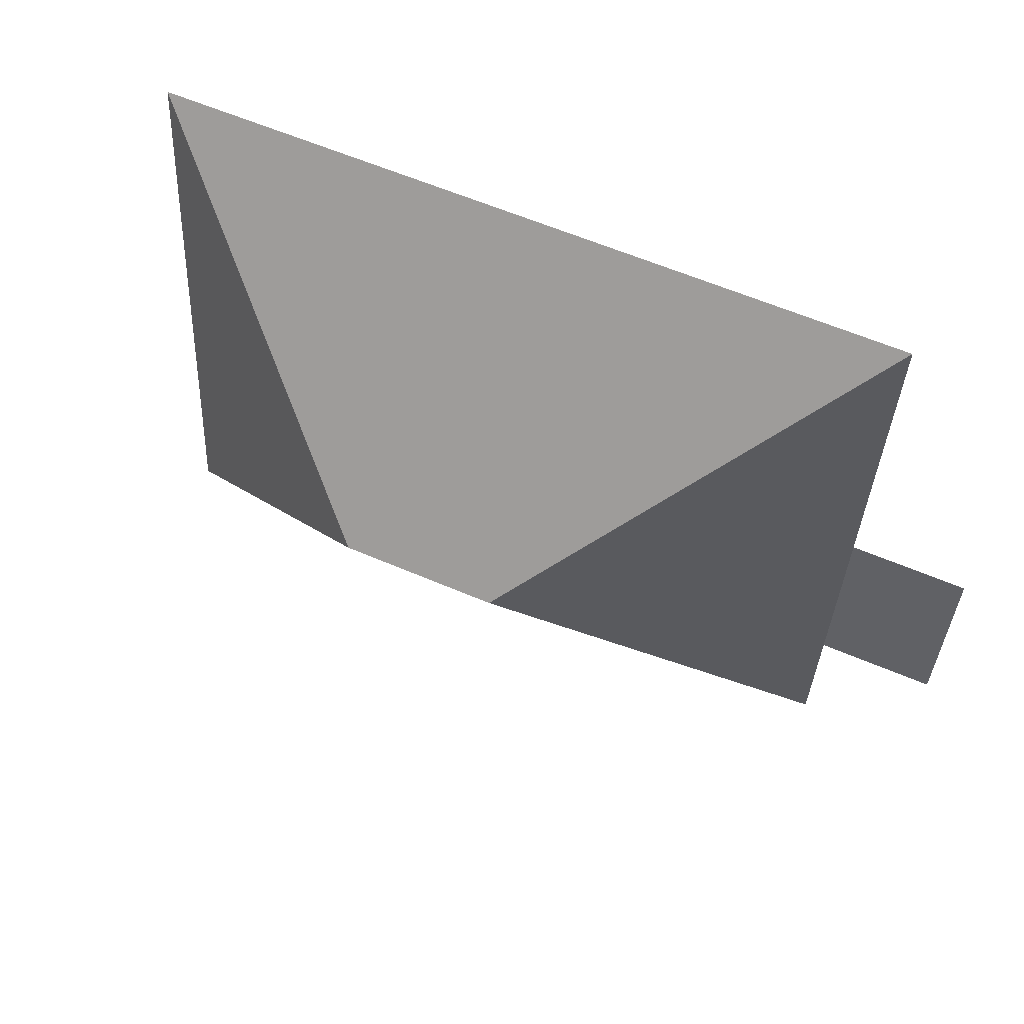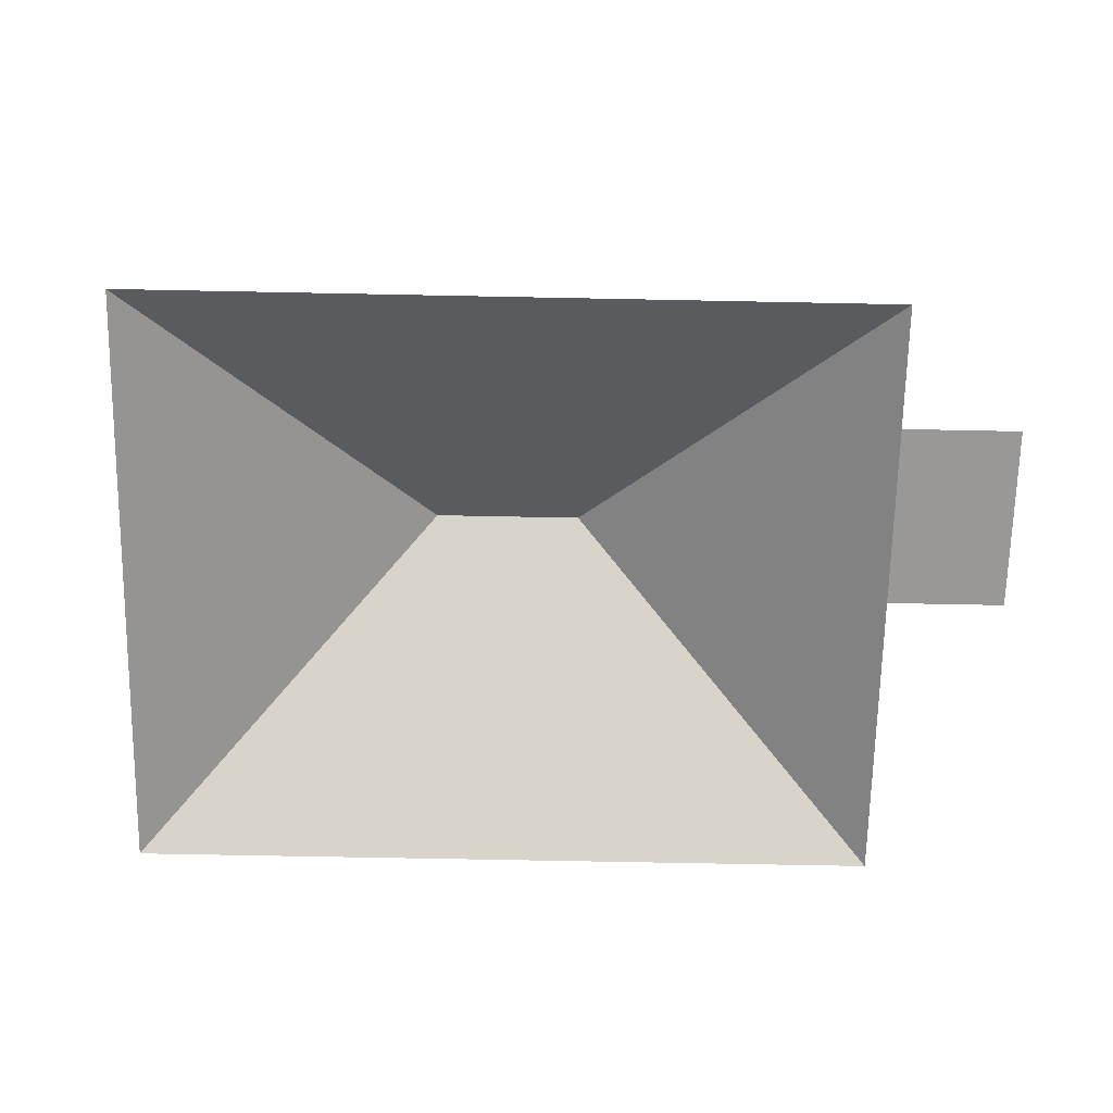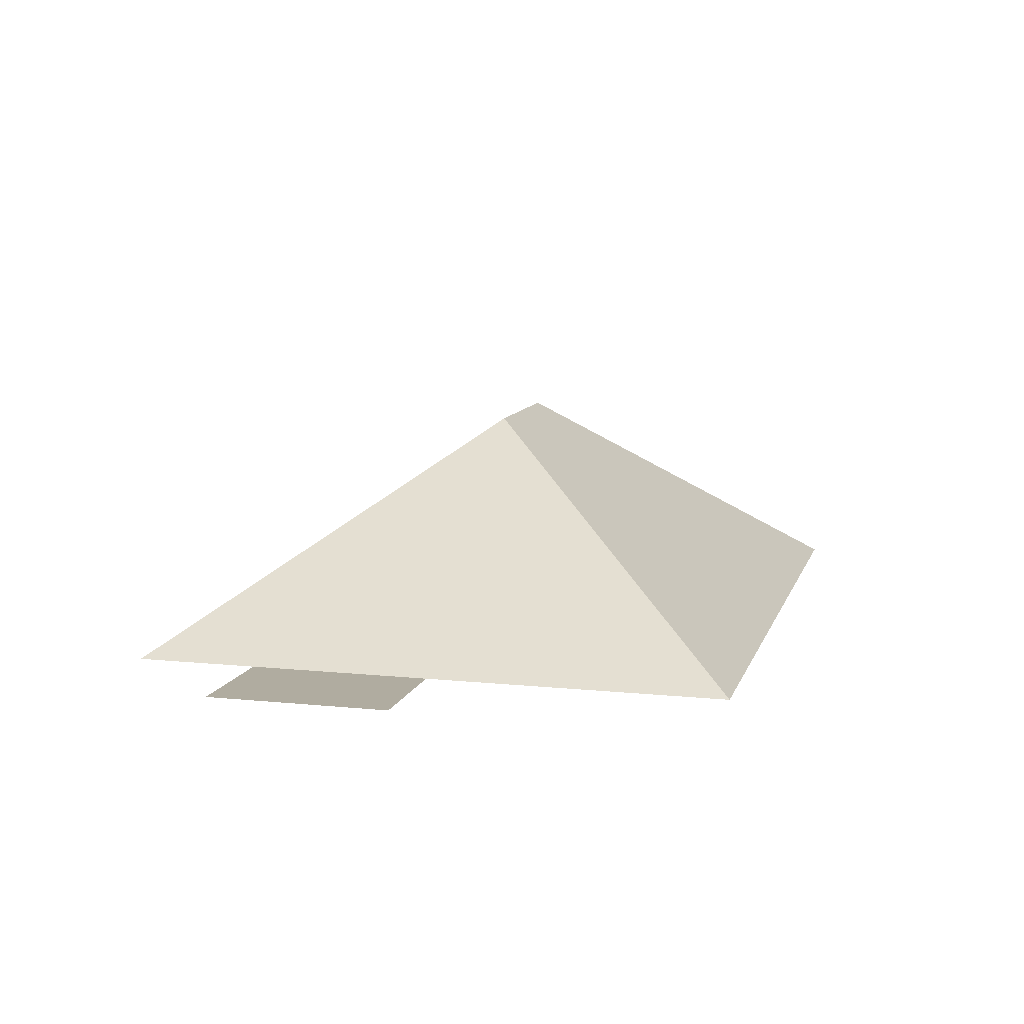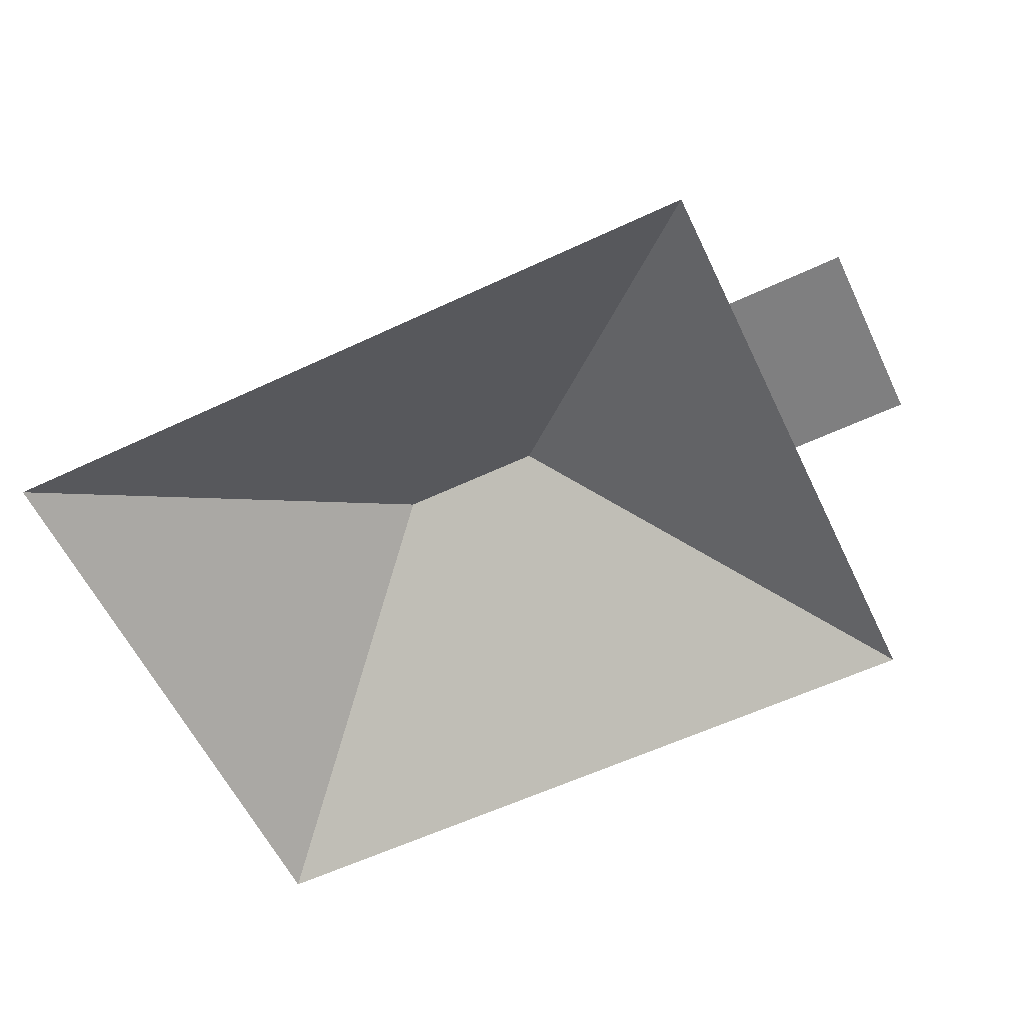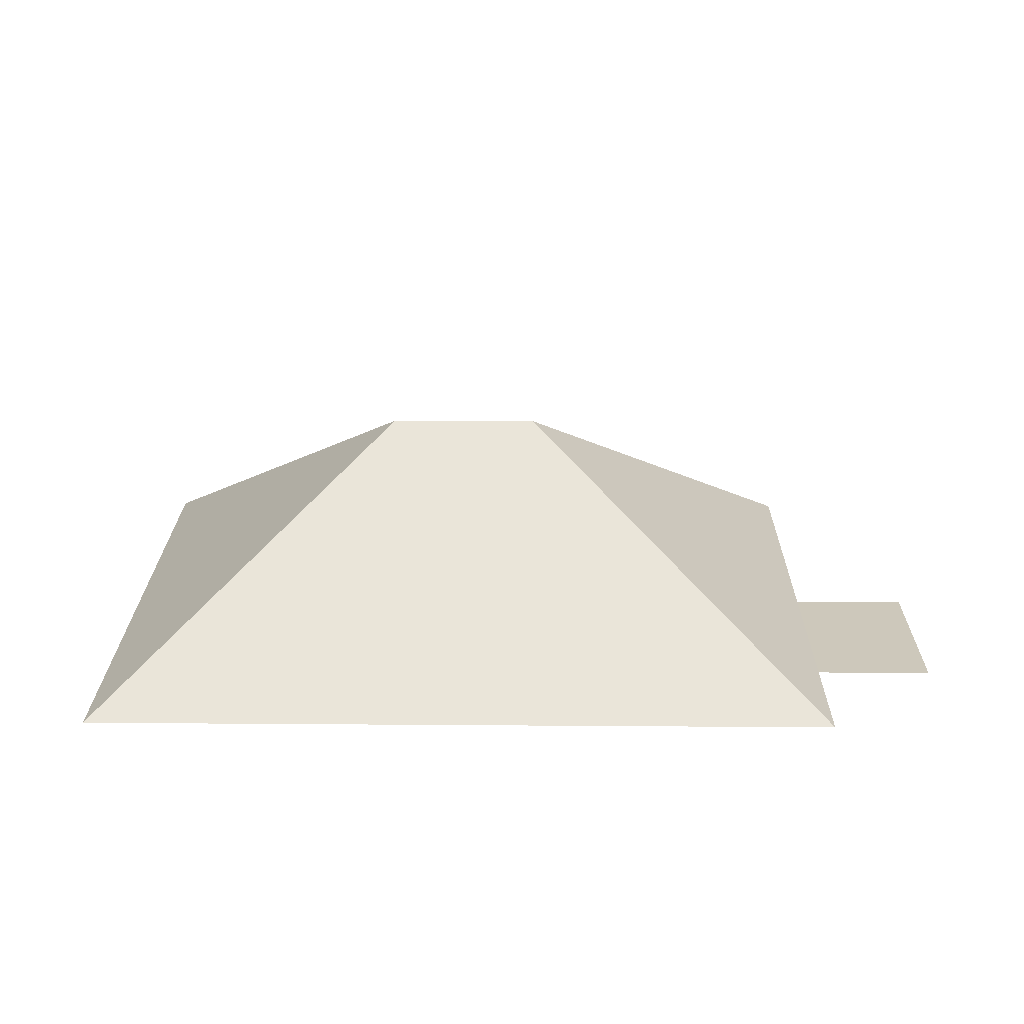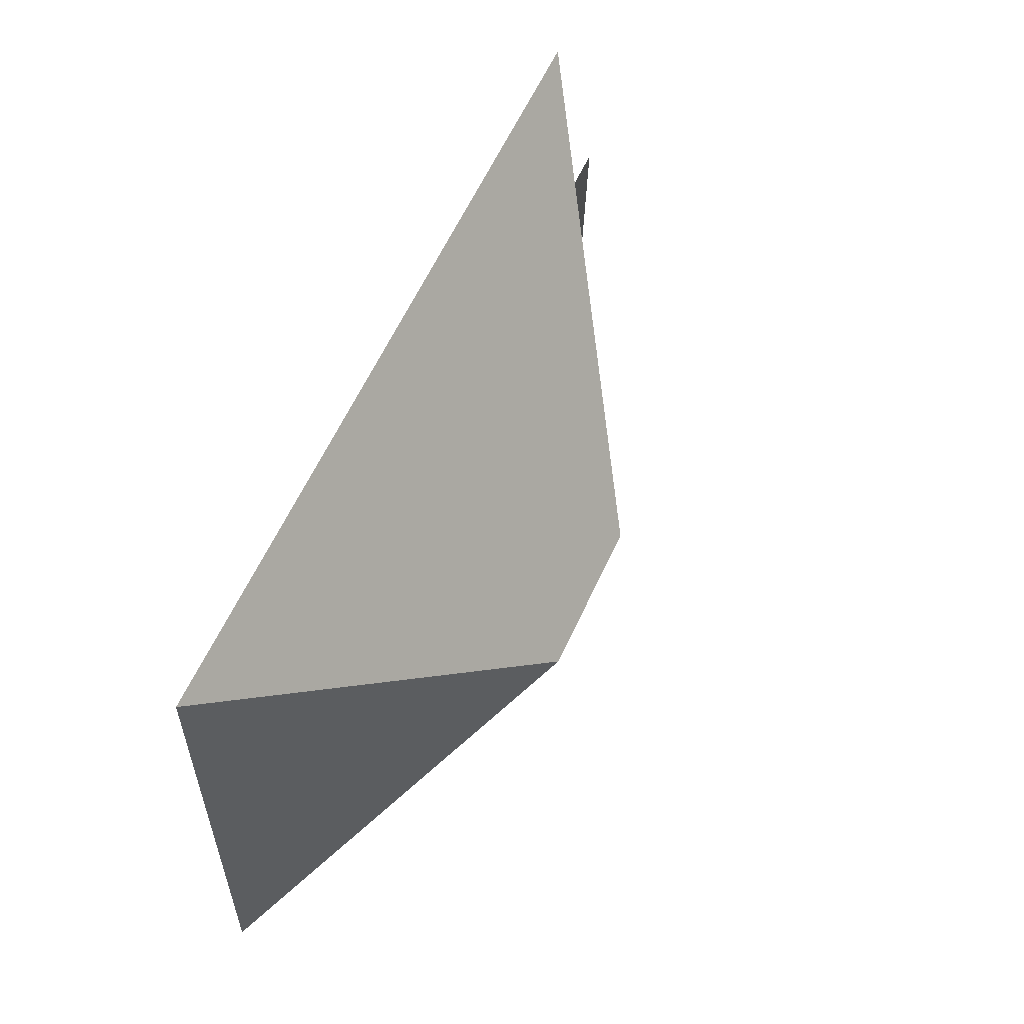
<metadata>
{"format":"obj","ext":"obj","renderer":"f3d","projection":"perspective","resolution":1024,"background":"white","views":[{"elev":52.3,"azim":-156.3,"up":"+Z"},{"elev":-68.6,"azim":175.8,"up":"+Y"},{"elev":10.0,"azim":-78.2,"up":"+Y"},{"elev":-59.7,"azim":-157.4,"up":"+Y"},{"elev":21.8,"azim":177.7,"up":"+Y"},{"elev":64.4,"azim":114.7,"up":"+Z"}]}
</metadata>
<code>
o CG10_500_038058_0015_roof
v 288.3 75 -11.16
v 46.75 75 -24.05
v 14.65 75 -121.2
v 149.1 145 -114.9
v 51.82 75 -119.2
v 198.1 145 -112.3
v 17.74 75 -179
v 54.91 75 -177
v 298.6 75 -203.3
v 57 75 -216.2
v 288.3 0 -11.16
v 46.75 0 -24.05
v 51.82 0 -119.2
v 14.65 0 -121.2
v 17.74 0 -179
v 54.91 0 -177
v 57 0 -216.2
v 298.6 0 -203.3
f 2 4 6 1
f 1 6 9
f 9 6 4 10
f 10 4 2 5 8
f 3 5 8 7

</code>
